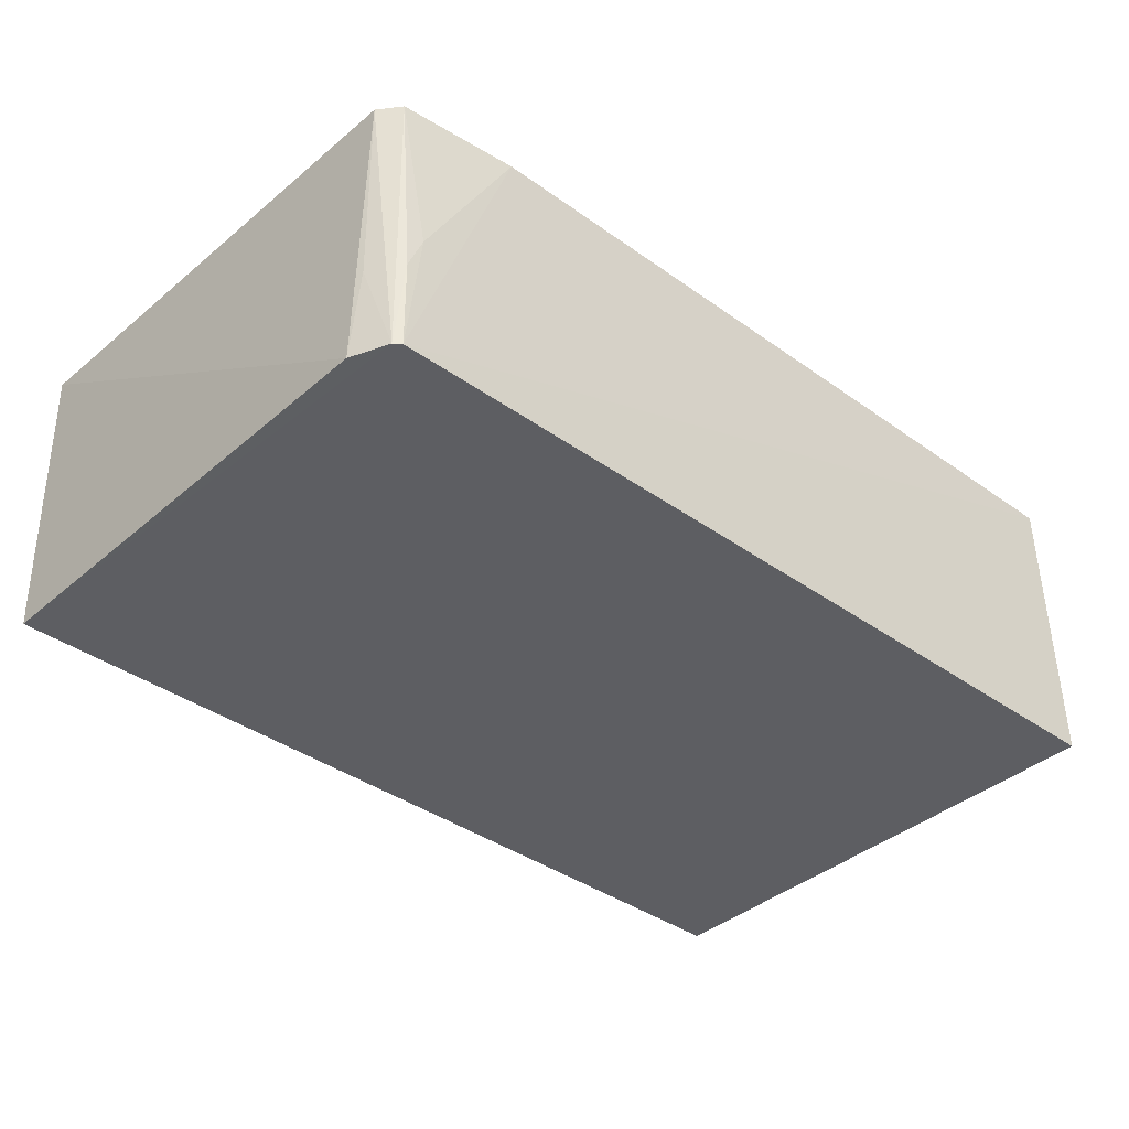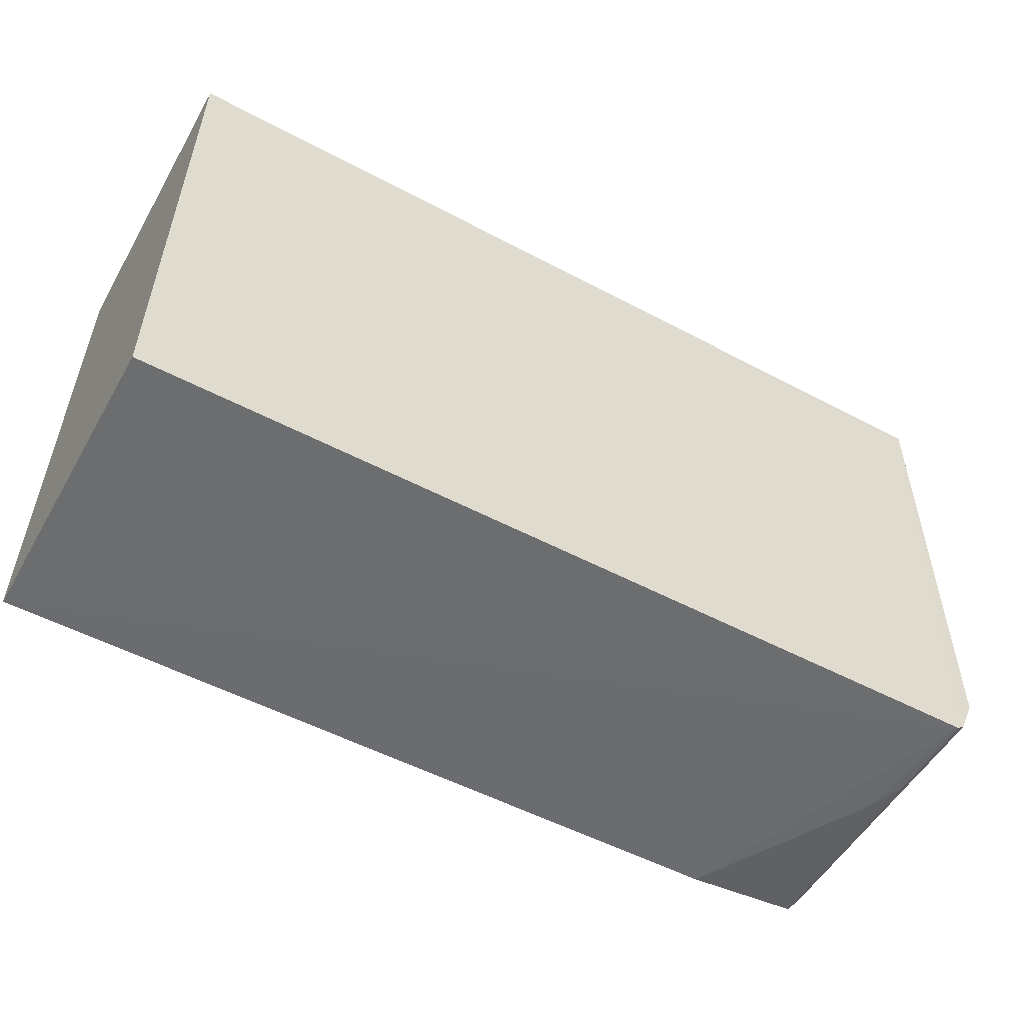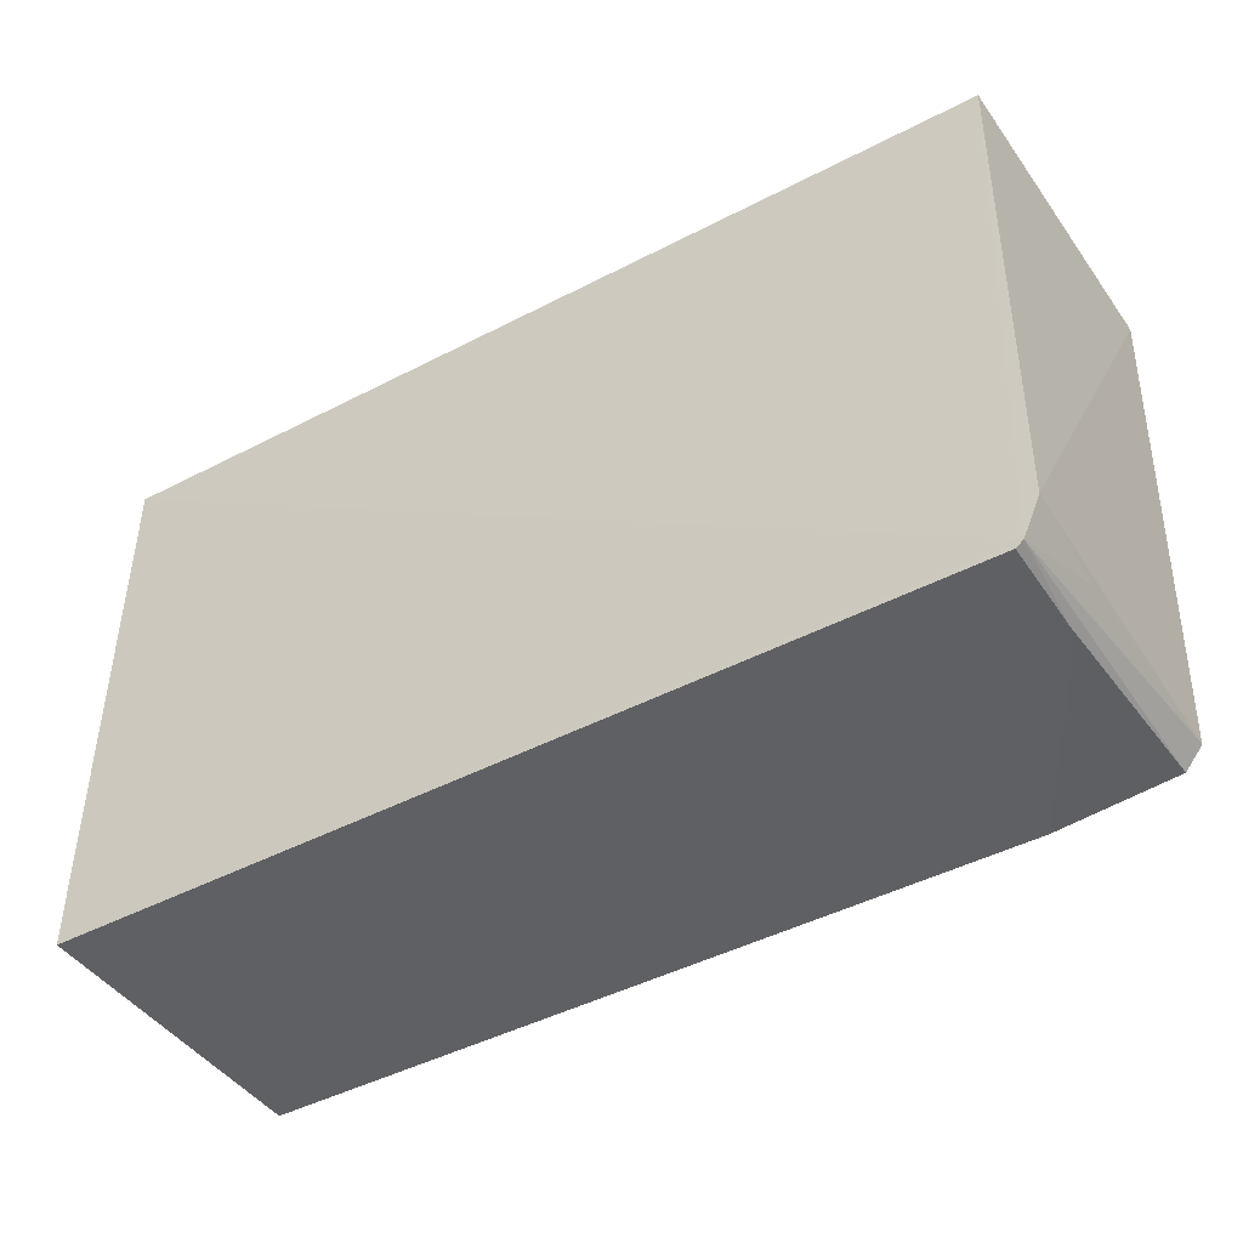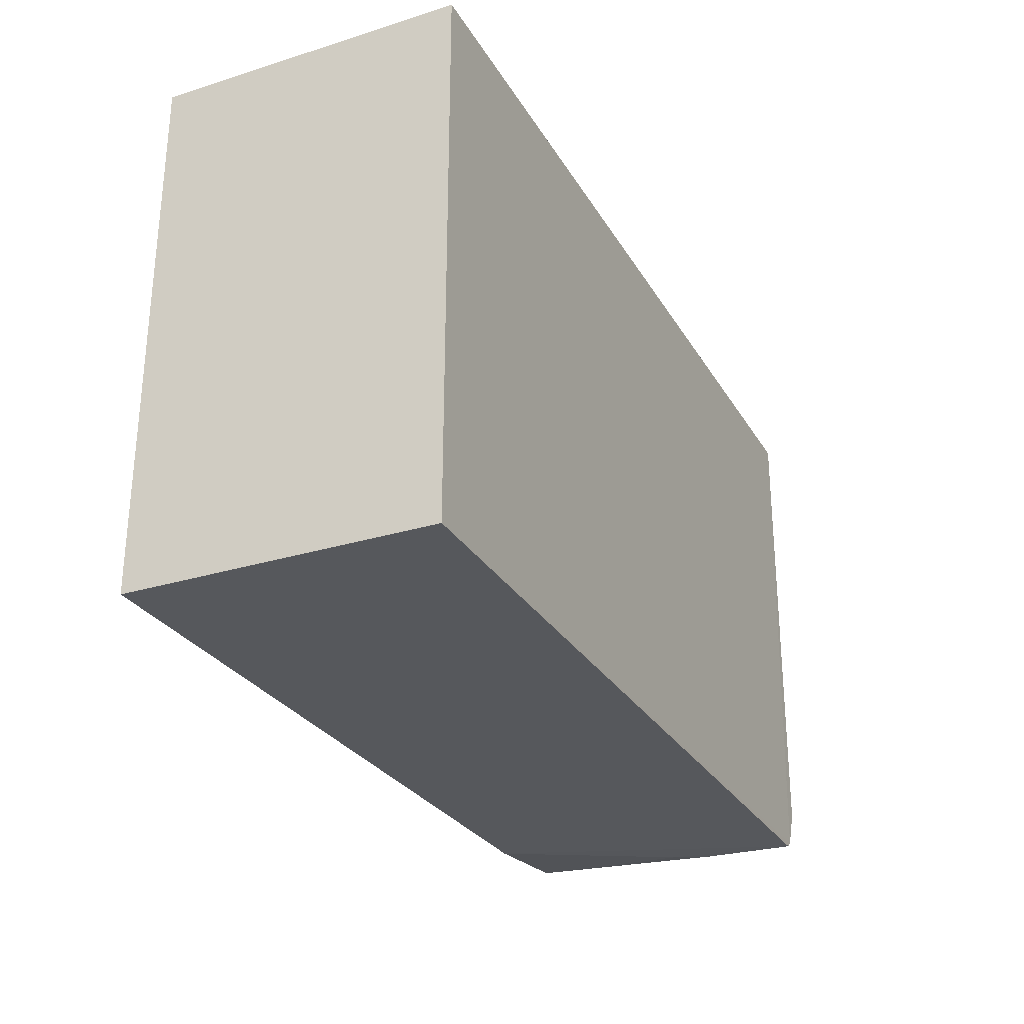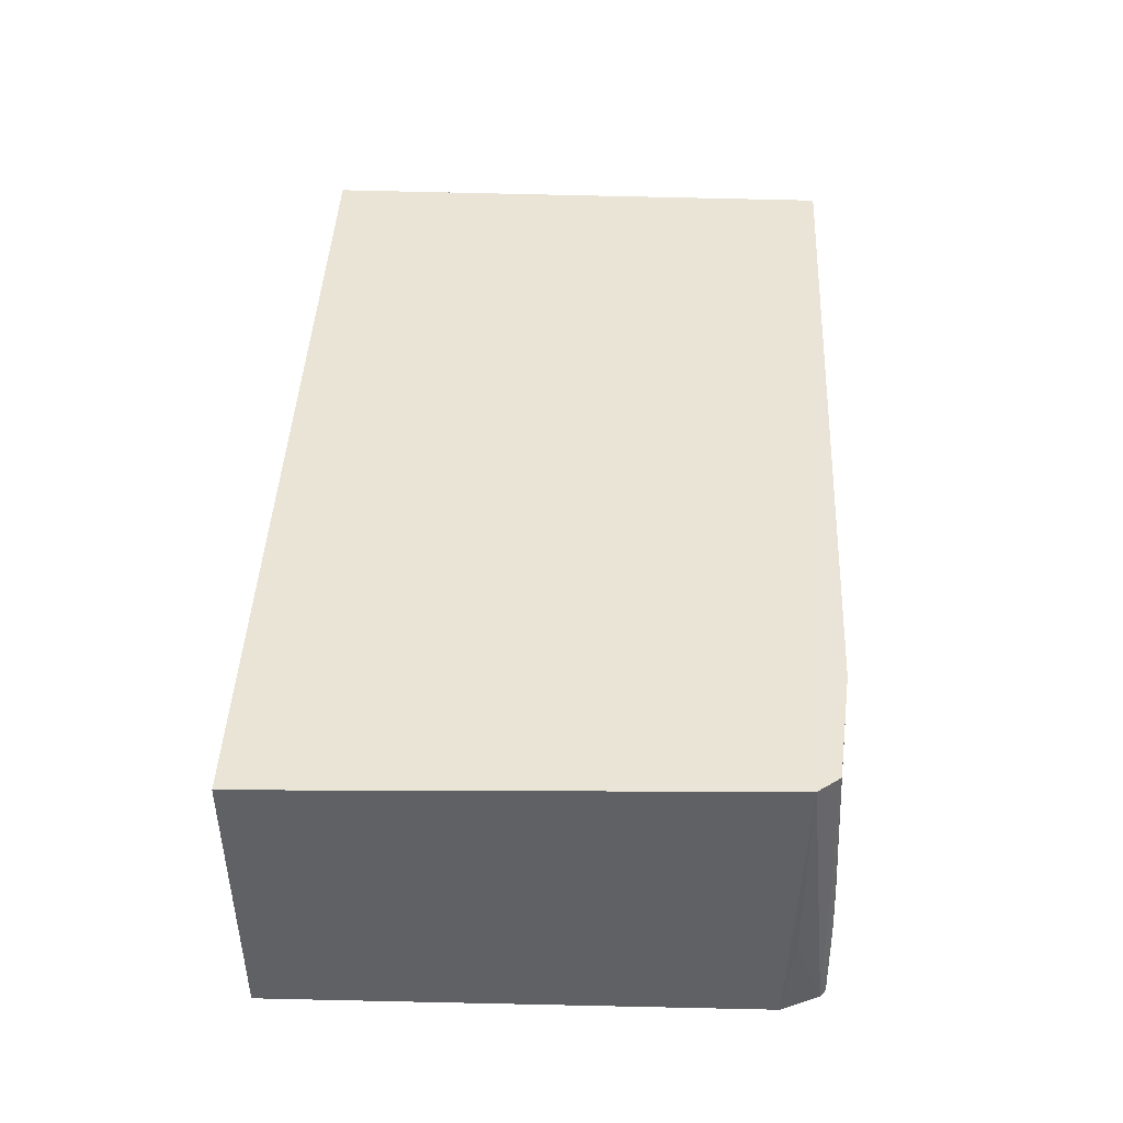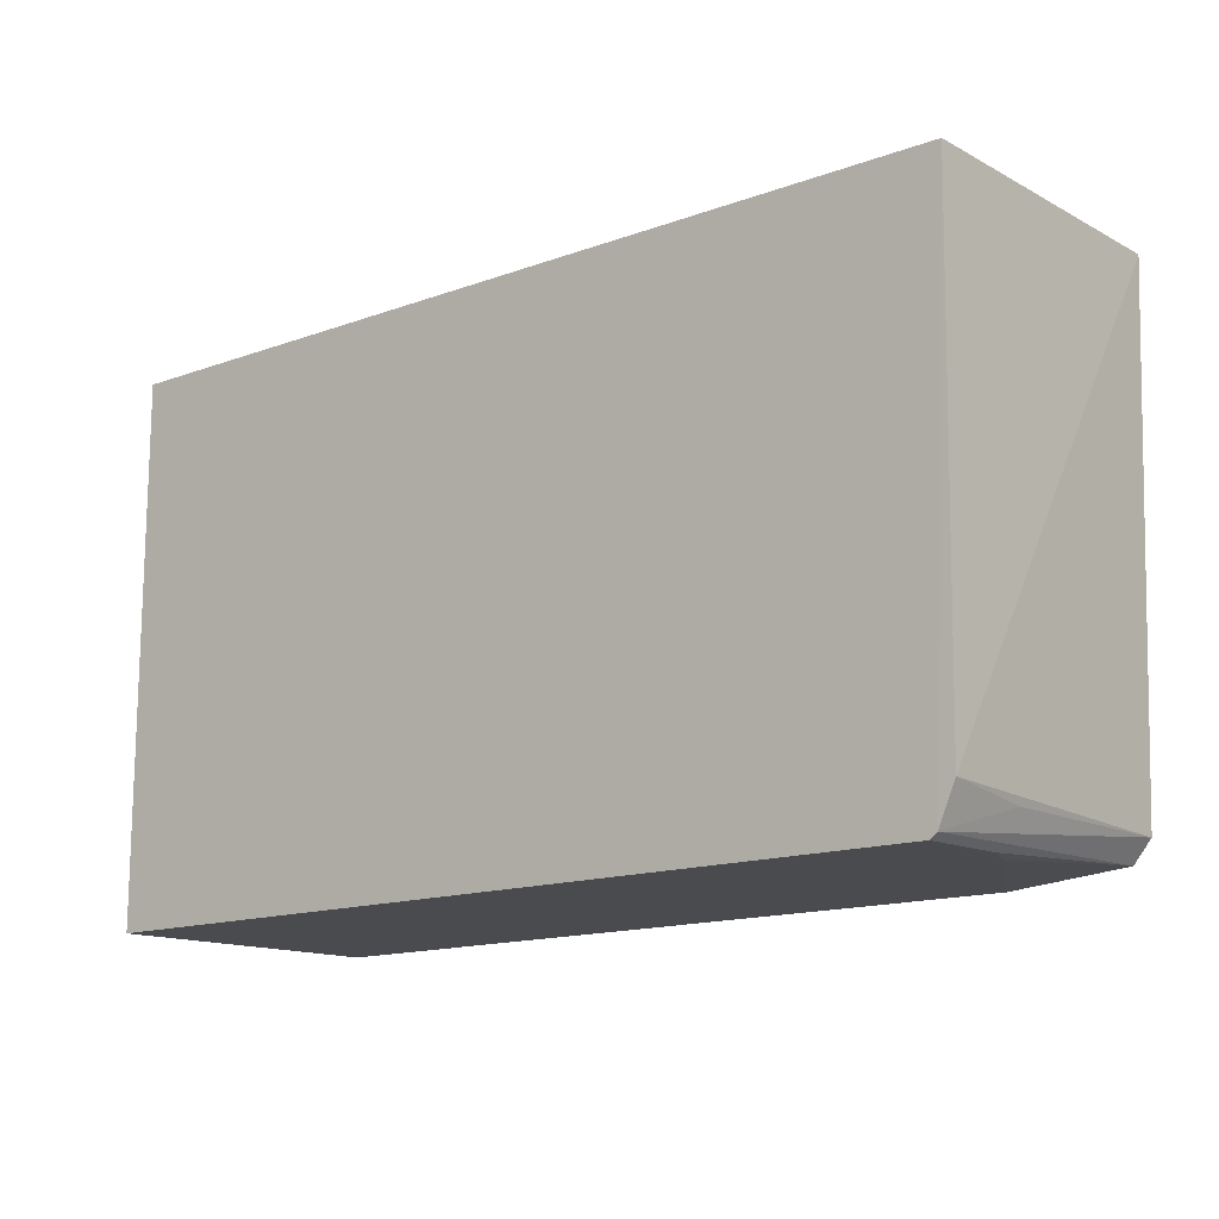
<metadata>
{"format":"obj","ext":"obj","renderer":"f3d","projection":"perspective","resolution":1024,"background":"white","views":[{"elev":-38.7,"azim":137.7,"up":"+Y"},{"elev":-54.3,"azim":-29.4,"up":"+Z"},{"elev":-44.0,"azim":31.3,"up":"+Z"},{"elev":-28.6,"azim":-64.9,"up":"+Z"},{"elev":42.5,"azim":92.3,"up":"+Y"},{"elev":-13.9,"azim":38.8,"up":"+Z"}]}
</metadata>
<code>
v 0.0283 0.0004472 0.02473
v 0.02781 -0.01341 0.02473
v 0.02641 -0.01343 0.0004296
v -0.01327 0.0004448 0.0001423
v -0.01327 0.0004453 0.02473
v 0.02672 0.0004303 0.001032
v 0.02749 -0.01342 0.00242
v 0.0275 0.0004632 0.002022
v -0.01327 -0.01343 0.02473
v 0.02138 0.0004373 0.0004879
v 0.02674 -0.01344 0.0006811
v -0.01327 -0.01343 0.0001026
v 0.02573 -0.007386 0.0004938
v 0.02739 -0.00909 0.001978
v 0.02642 -0.00914 0.0005043
f 7 1 2
f 8 5 1
f 8 4 5
f 8 1 7
f 9 2 1
f 9 1 5
f 10 3 4
f 10 8 6
f 10 4 8
f 11 7 2
f 11 6 8
f 11 2 9
f 12 4 3
f 12 11 9
f 12 3 11
f 12 9 5
f 12 5 4
f 13 10 6
f 13 3 10
f 14 11 8
f 14 8 7
f 14 7 11
f 15 11 3
f 15 6 11
f 15 13 6
f 15 3 13

</code>
